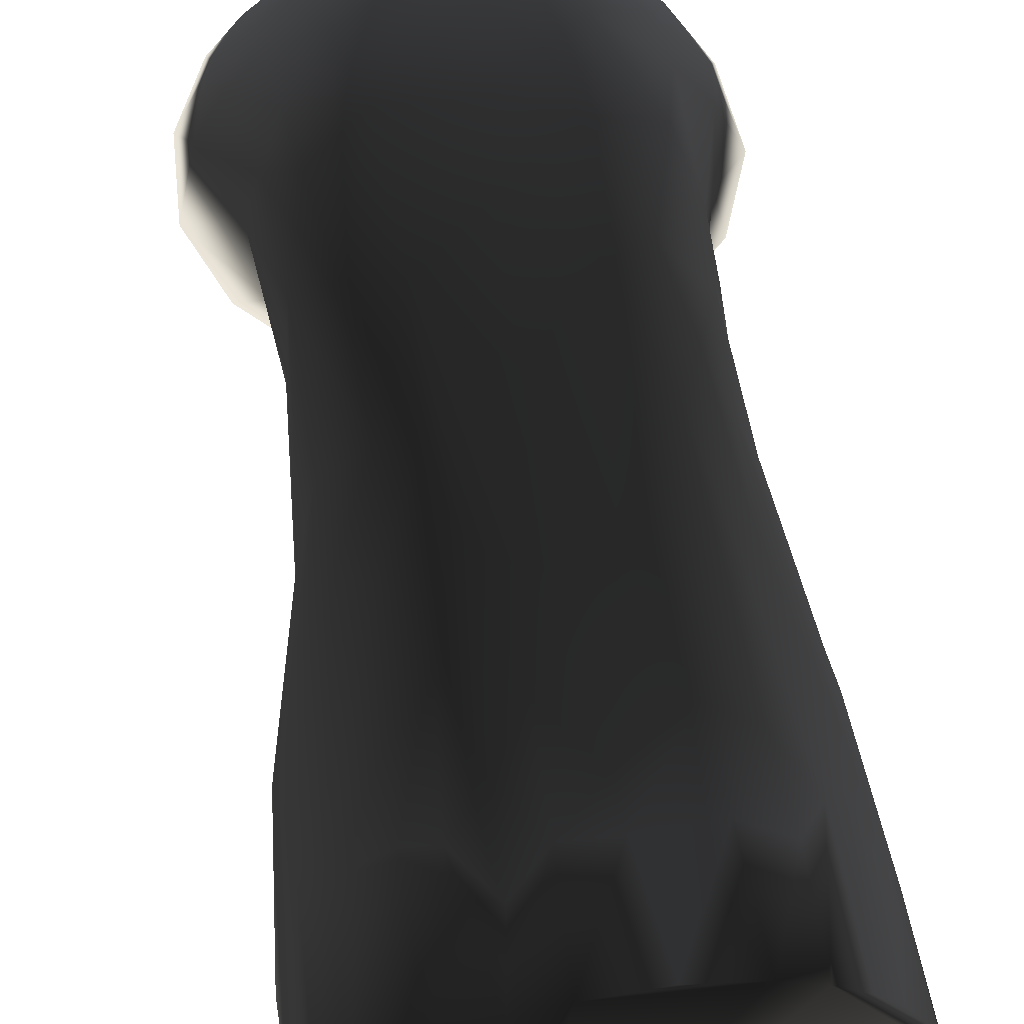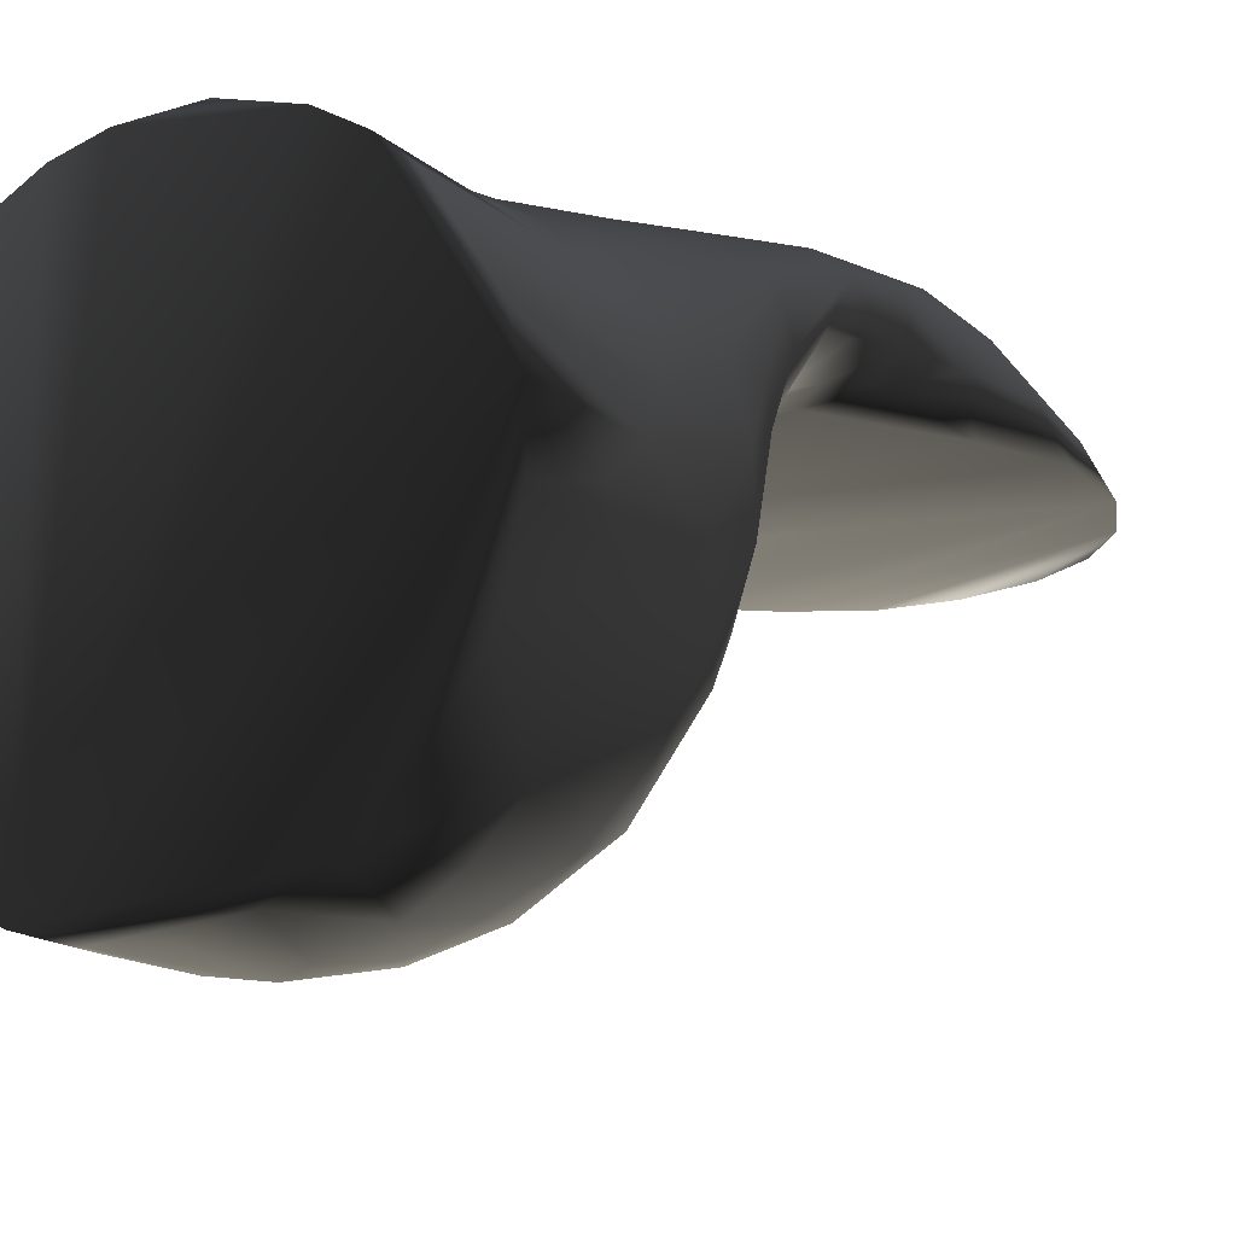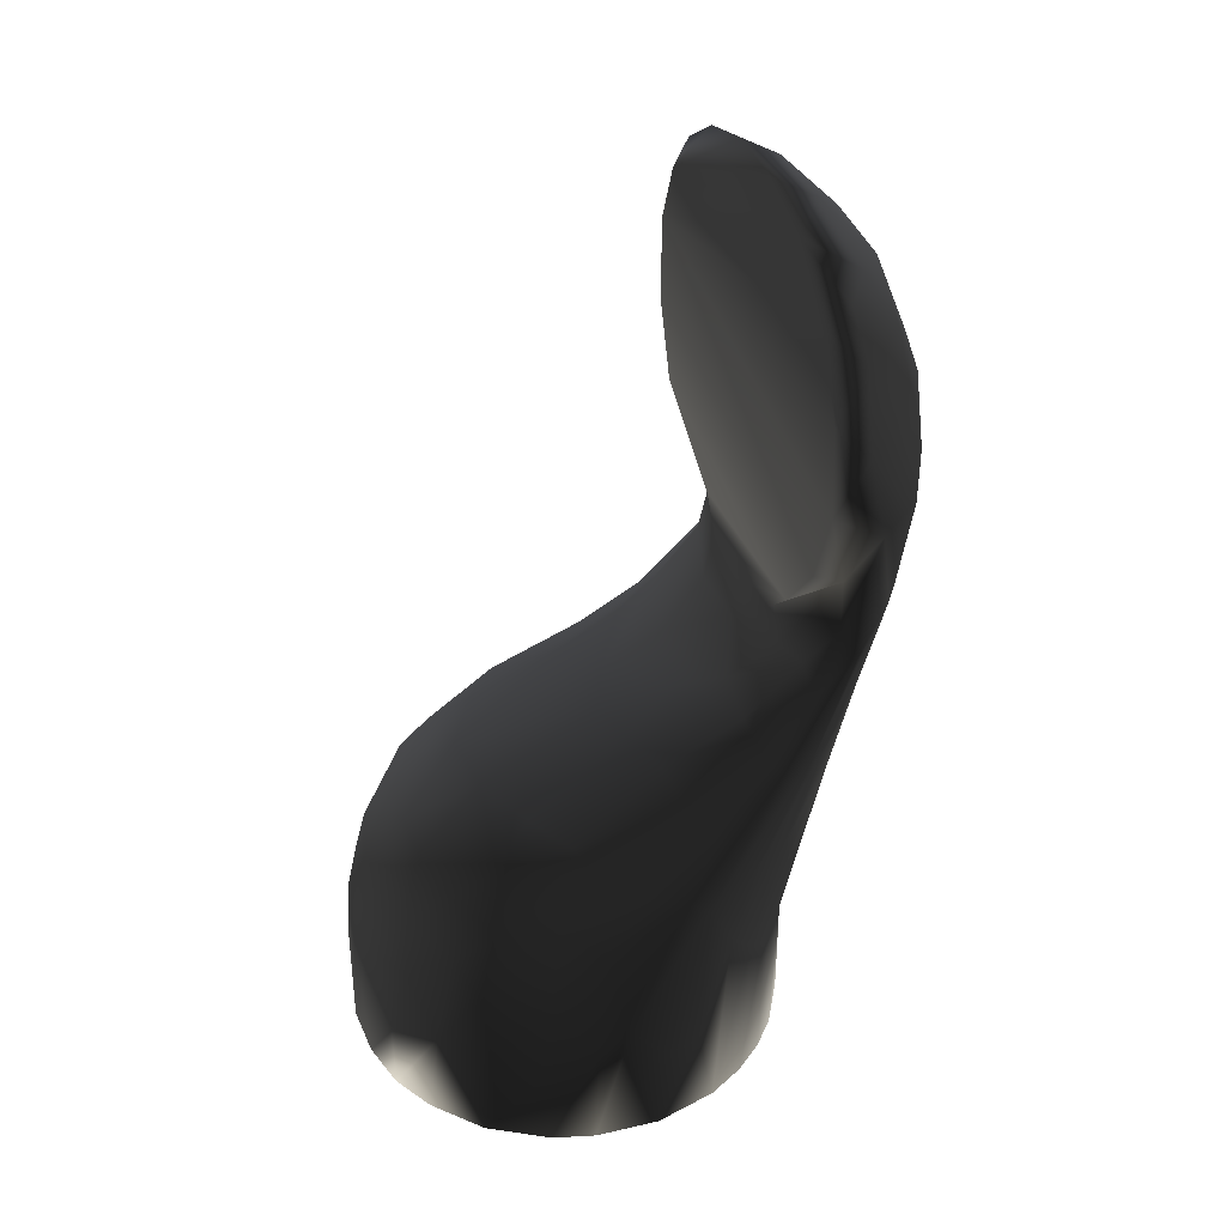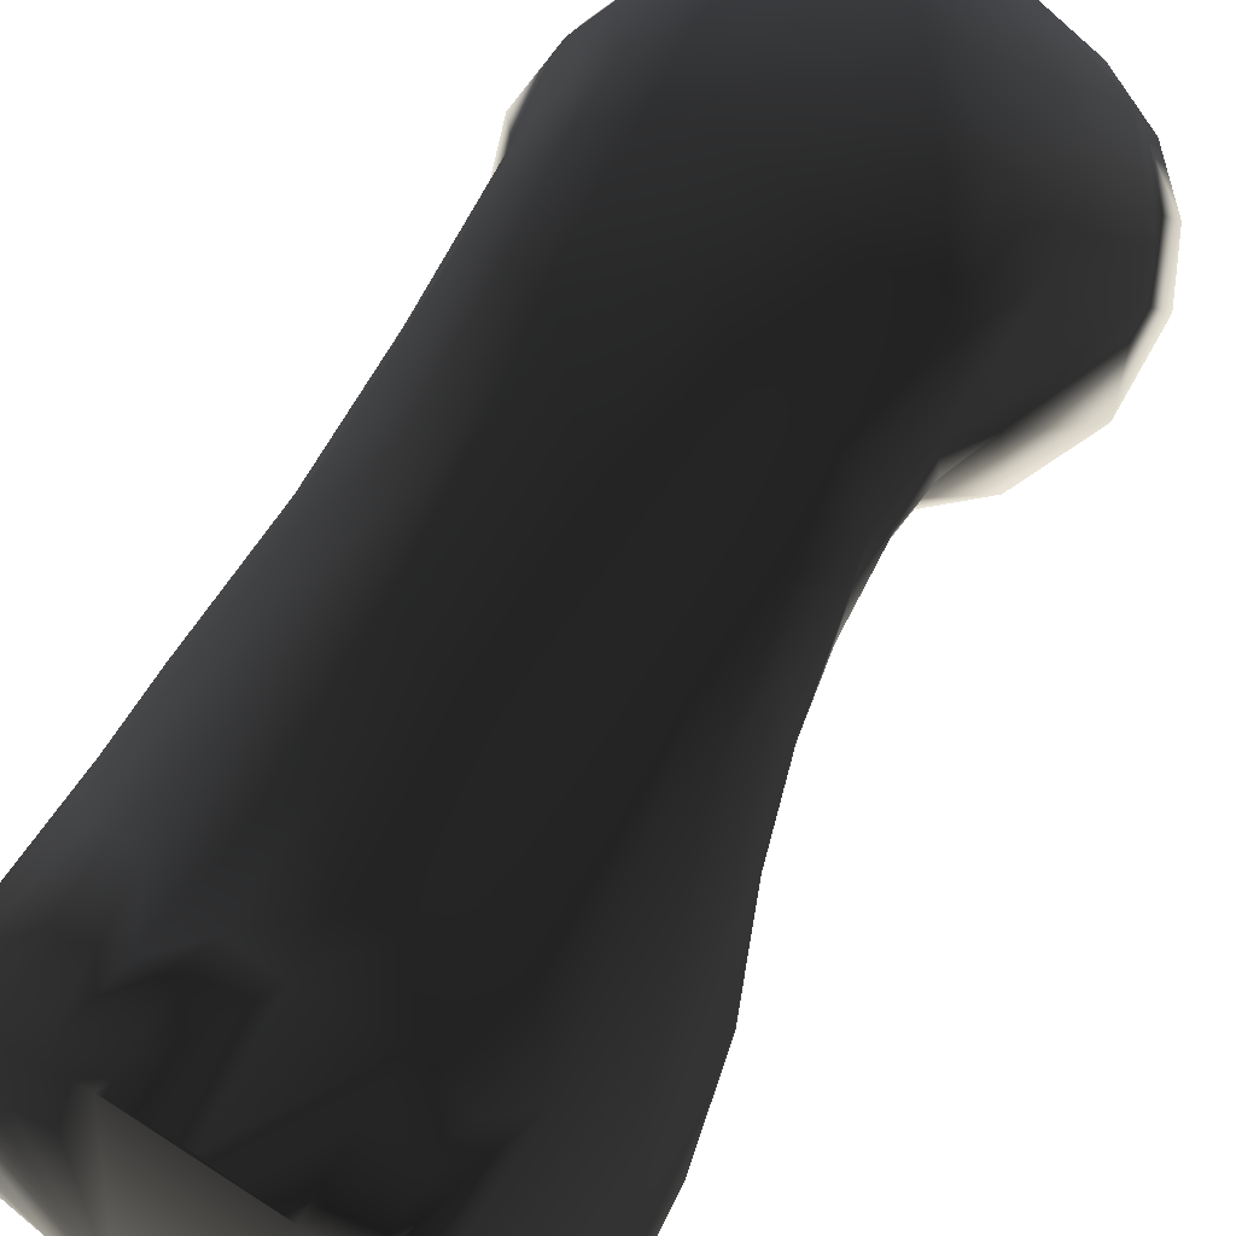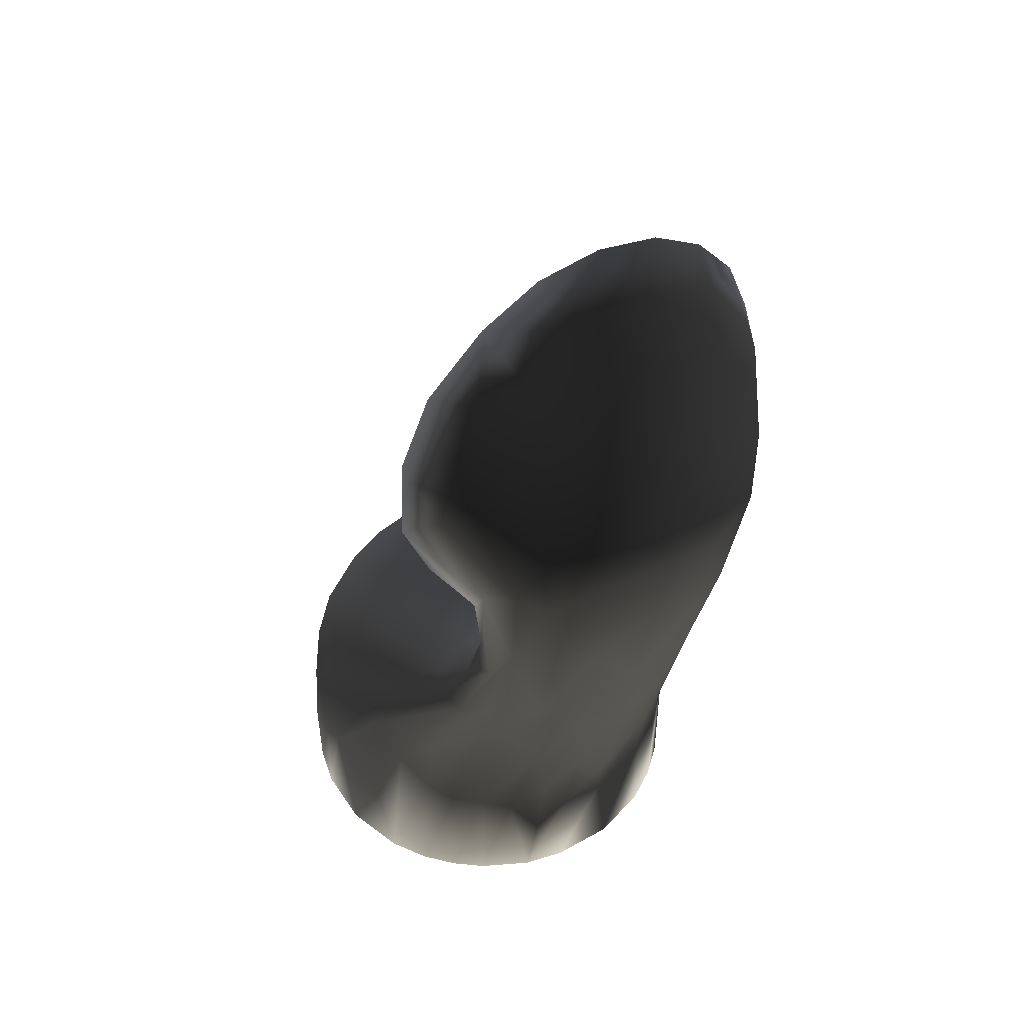
<metadata>
{"format":"obj","ext":"obj","renderer":"f3d","projection":"perspective","resolution":1024,"background":"white","views":[{"elev":57.6,"azim":170.5,"up":"+Y"},{"elev":-15.4,"azim":-149.5,"up":"+Y"},{"elev":35.5,"azim":71.1,"up":"+Z"},{"elev":61.9,"azim":-148.1,"up":"+Y"},{"elev":47.4,"azim":145.9,"up":"+Z"}]}
</metadata>
<code>
v 0.005256 0.04718 -0.05894
v 0.007403 0.04405 -0.06831
v 0.004068 0.008889 -0.09274
v 0.01014 -0.02503 -0.1042
v 0.0144 -0.0435 -0.1193
v 0.002067 -0.04397 -0.1172
v 0.008959 -0.05251 -0.1319
v 0.01474 -0.05654 -0.1497
v 0.001203 -0.05939 -0.1571
v 0.009536 -0.05873 -0.1638
v 0.02299 -0.05515 -0.19
v 0.009308 -0.05877 -0.19
v -0.009435 -0.05876 -0.1639
v -0.01472 -0.05655 -0.1498
v -0.004229 -0.05424 -0.1341
v -0.01181 0.04367 -0.06925
v 0.02068 0.03796 -0.07737
v 0.01138 0.02773 -0.08451
v 0.01711 0.01236 -0.0925
v 0.02209 -0.04931 -0.1331
v 0.02669 -0.05124 -0.1475
v 0.02264 -0.05538 -0.1712
v 0.02231 0.04921 -0.05656
v 0.02656 -0.01745 -0.1049
v 0.02964 -0.03892 -0.1227
v 0.03711 -0.04142 -0.1366
v 0.03315 0.03785 -0.08176
v 0.03862 -0.009221 -0.1071
v 0.0328 -0.02745 -0.1137
v 0.04468 -0.03661 -0.1455
v 0.03422 -0.04878 -0.19
v 0.03734 -0.04656 -0.1632
v 0.04906 0.04714 -0.03009
v 0.03258 0.04796 -0.04811
v 0.02735 0.04892 -0.06516
v 0.03583 0.05179 -0.06592
v 0.03134 0.01703 -0.09377
v 0.04873 -0.01608 -0.122
v 0.04366 -0.02913 -0.1272
v 0.04814 -0.03503 -0.163
v 0.0411 0.019 -0.09763
v 0.04586 -0.005463 -0.1112
v 0.04671 -0.03725 -0.19
v 0.04209 0.05847 -0.03881
v 0.04729 0.02797 -0.1005
v 0.05432 -0.02049 -0.1453
v 0.05566 -0.02157 -0.19
v 0.05466 -0.02412 -0.1697
v 0.04063 0.05935 -0.05487
v 0.04126 0.05329 -0.07258
v 0.04234 0.03964 -0.08699
v 0.05276 0.006951 -0.1158
v 0.05543 -0.006189 -0.1303
v 0.05879 -0.009073 -0.1604
v 0.0572 0.0474 -0.00951
v 0.0416 0.06421 -0.06273
v 0.04489 0.04439 -0.09221
v 0.05454 0.01628 -0.1199
v 0.0587 -0.01024 -0.19
v 0.0593 -0.000744 -0.1546
v 0.05228 0.05887 0.001323
v 0.04488 0.06721 -0.02595
v 0.05439 0.02187 -0.1233
v 0.05857 0.009731 -0.1663
v 0.05591 0.04716 0.01432
v 0.0437 0.05228 -0.09142
v 0.05048 0.03467 -0.1197
v 0.0563 0.01899 -0.166
v 0.0593 0.007101 -0.19
v 0.04605 0.05955 0.02167
v 0.0454 0.06763 0.004956
v 0.04048 0.07571 -0.02161
v 0.03913 0.07254 -0.04972
v 0.0392 0.06201 -0.08356
v 0.04757 0.04039 -0.1228
v 0.05458 0.02415 -0.19
v 0.05212 0.02905 -0.1369
v 0.03639 0.07496 0.008528
v 0.03475 0.08011 -0.01002
v 0.03309 0.08084 -0.02653
v 0.03825 0.05777 -0.1016
v 0.047 0.03677 -0.147
v 0.03875 0.05774 0.03403
v 0.02945 0.0787 -0.05187
v 0.02835 0.07058 -0.08267
v 0.04873 0.03429 -0.19
v 0.04175 0.04258 -0.1516
v 0.04733 0.04706 0.03342
v 0.0312 0.06198 -0.1069
v 0.04203 0.04212 -0.19
v 0.03446 0.04866 -0.1523
v 0.02747 0.06531 0.0362
v 0.02978 0.07401 0.02199
v 0.02349 0.08308 0.004769
v 0.02018 0.07279 -0.08716
v 0.02357 0.0619 -0.1231
v 0.02677 0.05332 -0.1554
v 0.03455 0.04847 -0.19
v 0.03107 0.04755 0.04873
v 0.01731 0.08155 -0.05572
v 0.01469 0.06952 -0.1055
v 0.01746 0.05842 -0.1477
v 0.02152 0.05568 -0.19
v 0.01823 0.05667 -0.1696
v 0.01256 0.05968 0.04831
v 0.01101 0.07623 0.03061
v 0.01056 0.08543 0.008613
v 0.01917 0.08701 -0.01856
v 0 0.07846 -0.07673
v 0.008415 0.06344 -0.1349
v 0.008703 0.05888 -0.1606
v 0.01389 0.04699 0.05602
v -0.005989 0.08696 0.004832
v 0.00642 0.08857 -0.007364
v 0.003607 0.0692 -0.1129
v 0.0102 0.05871 -0.19
v -0.004417 0.04705 0.05757
v -0.002457 0.08841 -0.02139
v -4.8e-05 0.08586 -0.04314
v -0.003346 0.06094 -0.1497
v -0.003923 0.0596 -0.1617
v -0.01006 0.05959 0.04916
v -0.006756 0.07349 0.0357
v -0.008138 0.08293 0.01758
v -0.01948 0.08589 -0.0268
v -0.009881 0.08015 -0.06683
v -0.01135 0.06838 -0.1125
v -0.007307 0.05927 -0.19
v -0.01845 0.08122 -0.05659
v -0.02178 0.06737 -0.1052
v -0.02132 0.05937 -0.1381
v -0.02293 0.05518 -0.1596
v -0.02409 0.05461 -0.19
v -0.02267 0.04698 0.0531
v -0.02598 0.07383 0.02637
v -0.01664 0.08738 -0.01041
v -0.03292 0.05194 -0.1415
v -0.03521 0.04795 -0.1618
v -0.03314 0.05784 0.04
v -0.03608 0.06896 0.02226
v -0.03959 0.0727 0.008485
v -0.02637 0.08301 0.001101
v -0.02953 0.07866 -0.05189
v -0.02845 0.07053 -0.08268
v -0.03566 0.05683 -0.1139
v -0.03423 0.04877 -0.19
v -0.04196 0.04228 -0.1524
v -0.0421 0.04205 -0.19
v -0.03763 0.04699 0.04381
v -0.04895 0.04722 0.03065
v -0.0374 0.07858 -0.02479
v -0.03452 0.07036 -0.07095
v -0.03833 0.05769 -0.1016
v -0.04747 0.03597 -0.1481
v -0.04613 0.05953 0.02154
v -0.03997 0.06921 -0.0585
v -0.03926 0.06194 -0.08356
v -0.05042 0.03279 -0.1382
v -0.05286 0.02728 -0.1671
v -0.04847 0.03457 -0.19
v -0.05594 0.04716 0.01418
v -0.04178 0.07402 -0.006897
v -0.05052 0.03455 -0.1196
v -0.0555 0.02041 -0.1488
v -0.0562 0.02043 -0.19
v -0.05258 0.05701 0.006437
v -0.04297 0.05484 -0.0872
v -0.05834 0.009951 -0.1574
v -0.05045 0.06147 -0.008149
v -0.0414 0.07183 -0.04094
v -0.04188 0.06506 -0.05395
v -0.04384 0.04809 -0.08525
v -0.04801 0.03739 -0.1028
v -0.05448 0.02024 -0.1199
v -0.05953 -0.000104 -0.1714
v -0.05877 0.009872 -0.19
v -0.05735 0.04738 -0.009588
v -0.0402 0.05852 -0.0582
v -0.04191 0.05546 -0.07115
v -0.0527 0.006911 -0.1156
v -0.05781 0.000885 -0.1391
v -0.05876 -0.009364 -0.1605
v -0.04619 0.06083 -0.02809
v -0.04252 0.06239 -0.04113
v -0.04689 0.0299 -0.09939
v -0.05418 -0.0117 -0.1311
v -0.05944 -0.004986 -0.19
v -0.04042 0.03611 -0.08769
v -0.04578 -0.005575 -0.1112
v -0.05496 -0.02325 -0.1621
v -0.05515 -0.02307 -0.19
v -0.03935 0.05503 -0.04237
v -0.04103 0.01892 -0.09761
v -0.04865 -0.01621 -0.122
v -0.04878 -0.0279 -0.1369
v -0.04899 0.04714 -0.03021
v -0.03058 0.04904 -0.06627
v -0.03091 0.02644 -0.08868
v -0.03851 -0.009316 -0.1071
v -0.03268 -0.02754 -0.1137
v -0.03764 -0.04258 -0.1404
v -0.04558 -0.0388 -0.1661
v -0.04372 -0.0404 -0.19
v -0.02701 0.05009 -0.05306
v -0.03258 0.05266 -0.05564
v -0.03492 -0.04821 -0.1648
v -0.01489 0.04772 -0.05856
v -0.03303 0.03778 -0.08175
v -0.02842 0.009168 -0.09581
v -0.02649 -0.01753 -0.1049
v -0.03426 -0.03537 -0.1219
v -0.02193 -0.04937 -0.133
v -0.02655 -0.05131 -0.1474
v -0.009482 0.03107 -0.08217
v -0.00948 0.01419 -0.091
v -0.00956 -0.02635 -0.1047
v -0.01331 -0.04313 -0.1185
v -0.02402 -0.05453 -0.1643
v -0.03156 -0.05081 -0.19
v -0.01904 -0.05644 -0.19
v -0.005566 -0.05938 -0.19
f 61 70 65
f 88 70 83
f 92 99 83
f 99 92 105
f 135 122 123
f 214 197 208
f 215 18 214
f 18 3 19
f 85 74 81
f 89 85 81
f 115 127 109
f 115 120 127
f 127 120 131
f 202 190 191
f 202 191 203
f 202 203 219
f 219 206 202
f 218 206 219
f 218 219 220
f 191 190 182
f 182 187 191
f 165 159 160
f 175 176 187
f 187 182 175
f 168 176 175
f 165 176 168
f 148 154 147
f 147 146 148
f 154 148 160
f 160 159 154
f 175 182 181
f 181 168 175
f 128 133 132
f 132 121 128
f 121 116 128
f 111 116 121
f 111 103 116
f 132 133 138
f 138 133 146
f 138 146 147
f 168 164 165
f 165 164 159
f 97 103 104
f 98 103 97
f 97 91 98
f 98 91 90
f 90 91 87
f 86 90 87
f 104 103 111
f 159 164 158
f 158 154 159
f 138 147 137
f 137 132 138
f 121 120 111
f 131 132 137
f 131 120 121
f 76 82 77
f 77 68 76
f 76 68 69
f 82 76 86
f 82 86 87
f 102 97 104
f 104 111 102
f 121 132 131
f 120 110 111
f 111 110 102
f 69 68 64
f 69 64 60
f 59 69 60
f 60 54 59
f 59 54 47
f 55 61 65
f 65 70 88
f 99 88 83
f 99 105 112
f 117 112 105
f 117 122 134
f 134 122 139
f 140 139 135
f 184 171 178
f 170 171 184
f 151 170 162
f 140 135 141
f 135 139 122
f 122 117 105
f 11 22 12
f 12 22 10
f 8 10 22
f 8 20 7
f 5 7 20
f 4 6 5
f 3 4 19
f 37 41 51
f 89 95 85
f 45 51 41
f 51 45 57
f 66 67 74
f 74 67 75
f 75 81 74
f 96 95 89
f 101 95 96
f 63 66 57
f 67 66 63
f 4 24 19
f 19 24 37
f 28 37 24
f 41 37 28
f 41 28 42
f 42 45 41
f 57 45 58
f 58 63 57
f 52 45 42
f 82 81 75
f 89 81 82
f 82 87 89
f 115 101 110
f 45 52 58
f 89 87 91
f 91 96 89
f 96 102 101
f 101 102 110
f 4 29 24
f 29 28 24
f 42 28 29
f 38 52 42
f 63 77 67
f 67 77 75
f 120 115 110
f 38 53 52
f 42 29 38
f 4 5 29
f 5 25 29
f 39 29 25
f 38 29 39
f 52 53 58
f 77 82 75
f 97 96 91
f 102 96 97
f 47 54 48
f 47 48 43
f 43 48 40
f 64 68 63
f 63 60 64
f 48 54 46
f 43 40 32
f 32 31 43
f 68 77 63
f 11 31 32
f 32 22 11
f 22 21 8
f 20 8 21
f 25 5 20
f 53 60 58
f 58 60 63
f 48 46 40
f 21 22 32
f 32 26 21
f 26 20 21
f 26 25 20
f 39 25 26
f 46 38 39
f 53 38 46
f 54 60 53
f 54 53 46
f 30 26 32
f 26 30 39
f 39 30 46
f 46 30 40
f 30 32 40
f 179 178 171
f 170 156 171
f 124 142 135
f 135 123 124
f 92 93 106
f 70 78 93
f 71 78 70
f 62 61 55
f 55 44 62
f 44 33 34
f 1 23 34
f 207 204 205
f 207 205 16
f 16 205 197
f 205 178 197
f 170 169 162
f 141 155 140
f 140 155 139
f 149 134 139
f 184 178 205
f 183 170 184
f 169 170 183
f 162 169 166
f 166 141 162
f 155 141 166
f 155 150 139
f 139 150 149
f 155 166 161
f 192 184 205
f 183 184 192
f 166 169 177
f 183 196 177
f 204 192 205
f 177 169 183
f 192 196 183
f 150 155 161
f 161 166 177
f 204 196 192
f 123 106 124
f 118 114 108
f 119 118 108
f 167 156 157
f 188 172 185
f 188 185 193
f 193 199 209
f 209 199 210
f 2 1 207
f 16 2 207
f 34 23 44
f 71 61 72
f 71 79 78
f 94 93 78
f 93 94 106
f 106 94 107
f 124 106 107
f 113 124 107
f 113 107 114
f 61 62 72
f 79 71 72
f 79 94 78
f 23 1 2
f 23 35 44
f 108 94 79
f 94 108 107
f 107 108 114
f 16 214 2
f 214 16 197
f 33 44 55
f 71 70 61
f 83 70 93
f 93 92 83
f 105 92 106
f 123 105 106
f 122 105 123
f 142 141 135
f 142 162 141
f 162 142 151
f 179 197 178
f 197 179 208
f 208 215 214
f 18 215 3
f 51 57 50
f 119 108 100
f 100 109 119
f 115 109 100
f 100 101 115
f 95 101 100
f 57 66 56
f 56 66 73
f 73 85 84
f 84 100 108
f 66 74 73
f 73 74 85
f 85 100 84
f 95 100 85
f 130 137 144
f 144 137 145
f 174 173 163
f 211 201 212
f 10 8 9
f 8 15 9
f 9 15 14
f 15 6 217
f 4 216 6
f 216 217 6
f 6 7 5
f 15 7 6
f 8 7 15
f 212 14 15
f 211 200 194
f 194 200 189
f 180 194 189
f 185 174 180
f 144 129 130
f 130 129 127
f 127 129 126
f 126 119 109
f 15 217 212
f 212 217 211
f 173 174 185
f 157 158 163
f 153 158 157
f 145 153 144
f 211 217 200
f 200 199 189
f 189 185 180
f 163 173 167
f 167 157 163
f 157 152 153
f 153 152 144
f 199 200 210
f 217 216 200
f 200 216 210
f 193 189 199
f 185 189 193
f 129 144 143
f 129 119 126
f 172 173 185
f 167 173 172
f 144 152 143
f 109 127 126
f 186 194 180
f 194 195 211
f 211 195 201
f 201 213 212
f 212 213 14
f 9 14 13
f 9 12 10
f 221 12 9
f 9 13 221
f 221 13 220
f 218 220 13
f 206 201 202
f 202 201 195
f 195 190 202
f 186 190 195
f 181 182 186
f 186 182 190
f 174 168 181
f 164 168 174
f 145 147 154
f 137 147 145
f 131 137 130
f 127 131 130
f 218 13 14
f 218 201 206
f 163 164 174
f 158 164 163
f 213 218 14
f 201 218 213
f 195 194 186
f 180 181 186
f 174 181 180
f 154 158 153
f 153 145 154
f 80 84 108
f 80 73 84
f 57 56 50
f 51 50 27
f 51 27 37
f 80 108 79
f 80 79 72
f 72 73 80
f 19 37 27
f 56 73 62
f 49 50 56
f 73 72 62
f 62 49 56
f 36 50 49
f 27 50 36
f 27 18 19
f 214 18 17
f 214 17 2
f 17 27 36
f 27 17 18
f 2 17 35
f 35 23 2
f 35 49 44
f 49 62 44
f 17 36 35
f 35 36 49
f 125 136 118
f 119 125 118
f 129 125 119
f 118 136 114
f 113 114 136
f 151 142 136
f 171 156 179
f 198 215 208
f 142 124 113
f 113 136 142
f 208 179 188
f 198 208 188
f 209 215 198
f 216 3 215
f 216 4 3
f 152 157 156
f 210 216 209
f 172 156 167
f 156 143 152
f 143 125 129
f 216 215 209
f 193 209 188
f 209 198 188
f 172 188 179
f 156 172 179
f 143 156 170
f 170 151 143
f 151 125 143
f 136 125 151
f 203 191 187
f 203 187 176
f 219 203 176
f 47 43 31
f 76 69 59
f 133 128 116
f 59 47 31
f 76 59 31
f 76 31 11
f 86 76 11
f 90 86 11
f 98 90 11
f 103 98 11
f 116 103 11
f 133 116 11
f 146 133 11
f 12 221 220
f 11 12 220
f 11 220 219
f 11 219 176
f 165 160 148
f 165 148 146
f 146 11 176
f 165 146 176
f 207 1 34
f 204 207 34
f 196 204 34
f 196 34 33
f 177 196 33
f 161 177 33
f 161 33 55
f 161 55 65
f 161 65 88
f 161 88 99
f 150 161 99
f 150 99 112
f 150 112 117
f 150 117 134
f 150 134 149

</code>
